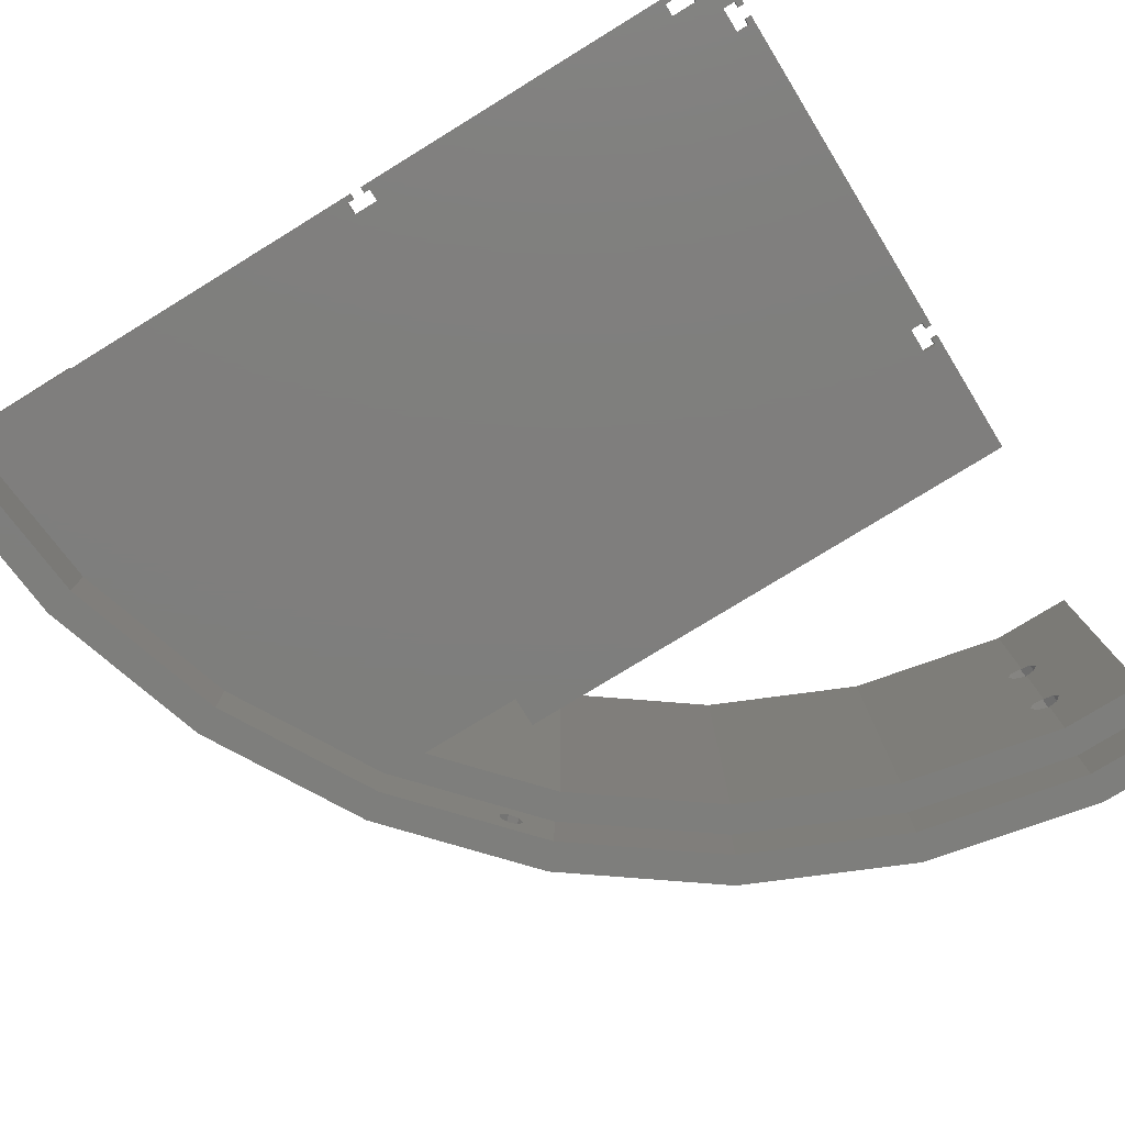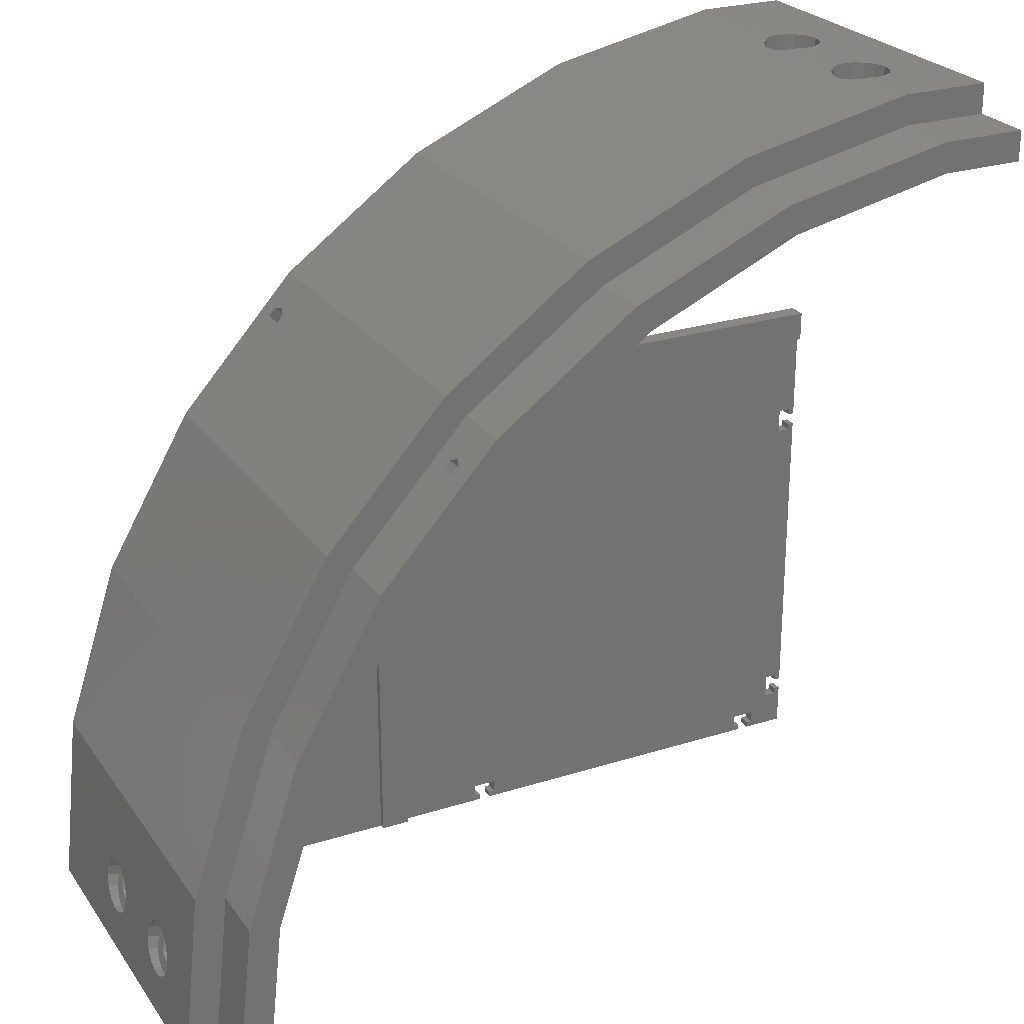
<metadata>
{"format":"stl","ext":"stl","renderer":"f3d","projection":"perspective","resolution":1024,"background":"white","views":[{"elev":-78.1,"azim":31.5,"up":"+Z"},{"elev":25.4,"azim":-27.0,"up":"+Y"}]}
</metadata>
<code>
# stl→obj: 429 verts, 878 faces
v -144.3 11.78 34.04
v -145 5 50
v -144.3 11.78 35.96
v -143.5 19.41 38.42
v -141.9 34.11 50
v -145 5 -10
v -144.3 11.78 15.96
v -143.7 17.74 19.38
v -144.2 12.57 32.3
v -144.3 11.78 14.04
v -144.2 12.57 12.3
v -141.9 34.11 -10
v -144.1 14 11.02
v -143.7 17.74 10.62
v -143.9 15.83 10.43
v -144.2 12.57 37.7
v -144.1 14 18.98
v -143.9 15.83 19.57
v -143.5 19.41 11.58
v -143.4 20.54 13.13
v -143.3 20.94 15
v -143.4 20.54 16.87
v -143.3 20.94 35
v -143.4 20.54 33.13
v -144.2 12.57 17.7
v -143.9 15.83 30.43
v -144.1 14 31.02
v -143.5 19.41 18.42
v -143.7 17.74 30.62
v -143.5 19.41 31.58
v -143.4 20.54 36.87
v -143.9 15.83 39.57
v -143.7 17.74 39.38
v -144.1 14 38.98
v -140 5 -10
v -135 5 0
v -140 5 0
v -140 5 50
v -135 5 60
v -140 5 60
v -137.1 33.07 -10
v -132.9 61.94 -10
v -128.3 59.91 -10
v -118.3 87.29 -10
v -114.2 84.35 -10
v -98.68 109 -10
v -95.33 105.3 -10
v -75 126.2 -10
v -72.5 121.9 -10
v -48.26 138.1 -10
v -46.72 133.4 -10
v -19.63 144.2 -10
v -19.11 139.3 -10
v -5 144.2 -10
v -5 139.3 -10
v -132.9 61.94 50
v -128.3 59.91 50
v -137.1 33.07 50
v -118.3 87.29 50
v -114.2 84.35 50
v -98.68 109 50
v -95.33 105.3 50
v -75 126.2 50
v -72.5 121.9 50
v -48.26 138.1 50
v -46.72 133.4 50
v -5 144.2 50
v -19.11 139.3 50
v -5 139.3 50
v -19.63 144.2 50
v -143 11.45 15.96
v -143 11.45 14.04
v -142.8 12.2 17.7
v -142.5 13.57 18.98
v -142 15.33 19.57
v -141.5 17.17 19.38
v -141.1 18.77 18.42
v -140.8 19.85 16.87
v -140.7 20.24 15
v -140.8 19.85 13.13
v -141.1 18.77 11.58
v -141.5 17.17 10.62
v -142 15.33 10.43
v -142.5 13.57 11.02
v -142.8 12.2 12.3
v -142.8 12.2 37.7
v -143 11.45 35.96
v -143 11.45 34.04
v -142.5 13.57 38.98
v -142 15.33 39.57
v -141.5 17.17 39.38
v -141.1 18.77 38.42
v -140.8 19.85 36.87
v -140.7 20.24 35
v -140.8 19.85 33.13
v -141.1 18.77 31.58
v -141.5 17.17 30.62
v -142 15.33 30.43
v -142.5 13.57 31.02
v -142.8 12.2 32.3
v -137.1 33.07 60
v -123.8 57.88 60
v -132.2 32.03 60
v -114.2 84.35 60
v -110.2 81.41 60
v -95.33 105.3 60
v -91.99 101.6 60
v -72.5 121.9 60
v -70 117.6 60
v -46.72 133.4 60
v -45.17 128.6 60
v -5 139.3 60
v -18.59 134.3 60
v -5 134.3 60
v -19.11 139.3 60
v -128.3 59.91 60
v -134.1 13.71 12.51
v -135 5 2
v -132.2 32.03 2
v -133.8 16.21 35
v -134.3 11.93 36.76
v -134.1 13.71 37.49
v -134.3 11.93 16.76
v -134.3 11.2 15
v -133.9 15.48 16.76
v -133.8 16.21 15
v -133.9 15.48 13.24
v -134.1 13.71 17.49
v -134.3 11.93 13.24
v -133.9 15.48 33.24
v -134.1 13.71 32.51
v -134.3 11.2 35
v -133.9 15.48 36.76
v -134.3 11.93 33.24
v -137.1 33.07 0
v -128.3 59.91 0
v -101.1 91.51 0
v -114.2 84.35 0
v -95.33 105.3 0
v -80.99 109.6 0
v -72.5 121.9 0
v -57.59 123.1 0
v -46.72 133.4 0
v -31.88 131.5 0
v -19.11 139.3 0
v -18.59 134.3 0
v -5 139.3 0
v -45.17 128.6 0
v -15 6 0
v -67 6 0
v -15 8 0
v -70 117.6 0
v -8 67 0
v -6 67 0
v -91.99 101.6 0
v -106.9 85 0
v -8 15 0
v -5 90 0
v -90 85 0
v -90 90 0
v -6 70 0
v -5 70 0
v -6 71 0
v -8 71 0
v -5 68 0
v -6 68 0
v -5 14 0
v -6 15 0
v -6 14 0
v -5 12 0
v -6 11 0
v -6 12 0
v -71 8 0
v -8 11 0
v -11 8 0
v -11 6 0
v -5 5 0
v -12 5 0
v -12 6 0
v -70 5 0
v -70 6 0
v -67 8 0
v -14 6 0
v -68 5 0
v -14 5 0
v -68 6 0
v -5 134.3 0
v -71 6 0
v -100.4 99.74 -3.061
v -101.3 98.73 -4.137
v -98.73 101.5 -5
v -99.24 101 -6.555
v -99.24 101 -3.445
v -100.4 99.74 -6.939
v -101.3 98.73 -5.863
v -5 134.3 2
v -19.63 144.2 10.83
v -18.4 144.2 10.43
v -16.49 144.2 10.62
v -14.82 144.2 11.58
v -13.7 144.2 13.13
v -13.3 144.2 15
v -13.7 144.2 16.87
v -14.82 144.2 18.42
v -19.63 144.2 30.83
v -16.49 144.2 19.38
v -18.4 144.2 19.57
v -19.63 144.2 19.17
v -18.4 144.2 30.43
v -16.49 144.2 30.62
v -14.82 144.2 31.58
v -13.7 144.2 33.13
v -13.3 144.2 35
v -14.82 144.2 38.42
v -13.7 144.2 36.87
v -16.49 144.2 39.38
v -18.4 144.2 39.57
v -19.63 144.2 39.17
v -20.23 144.1 38.98
v -21.69 143.8 37.7
v -22.48 143.6 35.96
v -22.48 143.6 34.04
v -21.69 143.8 17.7
v -21.69 143.8 32.3
v -20.23 144.1 18.98
v -20.23 144.1 31.02
v -20.23 144.1 11.02
v -22.48 143.6 15.96
v -21.69 143.8 12.3
v -22.48 143.6 14.04
v -102.3 105.1 -5
v -104.8 102.3 -4.137
v -104.8 102.3 -5.863
v -103.9 103.3 -6.939
v -102.8 104.5 -6.555
v -102.8 104.5 -3.445
v -103.9 103.3 -3.061
v -100.9 99.17 55.88
v -100.9 99.17 54.12
v -99.76 100.4 56.42
v -99.76 100.4 53.58
v -99.07 101.2 55
v -141.9 15.79 17.49
v -141.4 17.49 16.76
v -141.2 18.2 15
v -141.4 17.49 13.24
v -141.9 15.79 12.51
v -142.3 14.09 13.24
v -142.5 13.39 15
v -142.3 14.09 16.76
v -141.9 15.79 37.49
v -141.4 17.49 36.76
v -141.2 18.2 35
v -141.4 17.49 33.24
v -141.9 15.79 32.51
v -142.3 14.09 33.24
v -142.5 13.39 35
v -142.3 14.09 36.76
v -18.59 134.3 2
v -18.59 134.3 17.41
v -17.02 134.3 33.24
v -18.59 134.3 32.59
v -16.29 134.3 15
v -18.59 134.3 37.41
v -17.02 134.3 36.76
v -17.02 134.3 13.24
v -18.59 134.3 12.59
v -16.29 134.3 35
v -17.02 134.3 16.76
v -45.17 128.6 2
v -18.79 134.2 12.51
v -31.88 131.5 2
v -21.33 133.7 15
v -20.59 133.9 13.24
v -20.59 133.9 16.76
v -18.79 134.2 17.49
v -18.79 134.2 32.51
v -20.59 133.9 33.24
v -21.33 133.7 35
v -20.59 133.9 36.76
v -18.79 134.2 37.49
v -70 117.6 2
v -57.59 123.1 2
v -91.99 101.6 2
v -80.99 109.6 2
v -106.9 85 2
v -101.1 91.51 2
v -95.55 97.65 55
v -96.24 96.89 53.58
v -97.35 95.65 54.12
v -97.35 95.65 55.88
v -96.24 96.89 56.42
v -110.2 81.41 2
v -123.8 57.88 2
v -90 85 2
v -90 5 2
v -85 5 2
v -70 5 2
v -85 5 2.998
v -90 5 2.998
v -70 6 2
v -71 6 2
v -71 8 2
v -67 8 2
v -67 6 2
v -68 6 2
v -68 5 2
v -14 5 2
v -14 6 2
v -15 6 2
v -15 8 2
v -11 8 2
v -11 6 2
v -12 6 2
v -12 5 2
v -5 5 2
v -5 12 2
v -6 12 2
v -6 11 2
v -8 11 2
v -8 15 2
v -6 15 2
v -6 14 2
v -5 14 2
v -5 68 2
v -6 68 2
v -6 67 2
v -8 67 2
v -8 71 2
v -6 71 2
v -6 70 2
v -5 70 2
v -5 85 2
v -5 90 2.998
v -5 85 2.998
v -90 90 2.998
v -84 90 2.998
v -18.62 141.7 39.57
v -20.43 141.9 38.98
v -16.72 141.5 39.38
v -15.07 141.4 38.42
v -13.95 141.3 36.87
v -13.56 141.3 35
v -13.95 141.3 33.13
v -15.07 141.4 31.58
v -16.72 141.5 30.62
v -18.62 141.7 30.43
v -20.43 141.9 31.02
v -18.62 141.7 19.57
v -20.43 141.9 18.98
v -16.72 141.5 19.38
v -15.07 141.4 18.42
v -13.95 141.3 16.87
v -13.56 141.3 15
v -13.95 141.3 13.13
v -15.07 141.4 11.58
v -16.72 141.5 10.62
v -18.62 141.7 10.43
v -20.43 141.9 11.02
v -21.85 142 12.3
v -22.62 142.1 14.04
v -22.62 142.1 15.96
v -21.85 142 17.7
v -21.85 142 32.3
v -22.62 142.1 34.04
v -22.62 142.1 35.96
v -21.85 142 37.7
v -16.39 141.5 13.24
v -18.14 141.7 12.51
v -15.66 141.4 15
v -16.39 141.5 16.76
v -18.14 141.7 17.49
v -16.39 141.5 33.24
v -18.14 141.7 32.51
v -15.66 141.4 35
v -16.39 141.5 36.76
v -18.14 141.7 37.49
v -19.89 141.8 36.76
v -20.62 141.9 35
v -19.89 141.8 33.24
v -19.89 141.8 16.76
v -20.62 141.9 15
v -19.89 141.8 13.24
v -88.62 83.09 2.998
v -85 80.2 2.998
v -85.92 80.38 2.998
v -87.54 81.46 2.998
v -85 80.2 2
v -84.2 80.03 2
v -82.09 80.38 2
v -79 85 2
v -79.38 83.09 2
v -80.47 81.46 2
v -84 80 2
v -84.67 80.13 2
v -79 85 2.998
v -79.38 86.91 2.998
v -82.09 89.62 2.998
v -80.47 88.53 2.998
v -84 90 20
v -82.09 89.62 20
v -85.92 89.62 2.998
v -85.92 89.62 20
v -88.62 86.91 2.998
v -89 85 2.998
v -87.54 88.53 2.998
v -89 85 20
v -88.62 83.09 20
v -87.54 81.46 20
v -85.92 80.38 20
v -84 80 20
v -82.09 80.38 20
v -80.47 81.46 20
v -79.38 83.09 20
v -79 85 20
v -79.38 86.91 20
v -80.47 88.53 20
v -88.62 86.91 20
v -85.05 84.23 20
v -82.7 85 20
v -83.6 83.76 20
v -87.54 88.53 20
v -83.6 86.23 20
v -85.05 85.76 20
v -85.05 84.23 9.996
v -83.6 83.76 9.996
v -85.05 85.76 9.996
v -82.7 85 9.996
v -83.6 86.23 9.996
f 1 2 3
f 4 2 5
f 6 2 7
f 8 1 9
f 6 7 10
f 6 10 11
f 6 11 12
f 11 13 12
f 14 12 15
f 3 2 16
f 8 2 1
f 17 2 18
f 14 19 12
f 18 2 8
f 19 20 12
f 20 21 12
f 21 22 12
f 23 5 24
f 25 2 17
f 7 2 25
f 26 22 27
f 27 22 28
f 12 26 29
f 12 29 30
f 12 30 5
f 30 24 5
f 31 5 23
f 32 2 33
f 33 2 4
f 31 4 5
f 34 2 32
f 16 2 34
f 26 12 22
f 15 12 13
f 27 28 9
f 8 9 28
f 2 6 35
f 36 2 37
f 37 2 35
f 38 2 36
f 39 38 36
f 40 38 39
f 6 12 35
f 41 12 42
f 43 42 44
f 45 44 46
f 47 46 48
f 49 48 50
f 51 50 52
f 53 52 54
f 51 52 53
f 49 50 51
f 47 48 49
f 45 46 47
f 43 44 45
f 41 42 43
f 35 12 41
f 53 54 55
f 12 5 42
f 42 5 56
f 5 2 38
f 57 5 58
f 58 5 38
f 59 5 57
f 59 57 60
f 61 60 62
f 63 62 64
f 65 64 66
f 67 66 68
f 67 68 69
f 70 66 67
f 65 66 70
f 63 64 65
f 61 62 63
f 59 60 61
f 56 5 59
f 71 72 7
f 7 72 10
f 73 71 25
f 25 71 7
f 74 73 17
f 17 73 25
f 75 74 18
f 18 74 17
f 76 75 8
f 8 75 18
f 77 76 28
f 28 76 8
f 22 78 77
f 28 22 77
f 21 79 78
f 22 21 78
f 80 79 21
f 20 80 21
f 81 80 20
f 19 81 20
f 82 81 19
f 14 82 19
f 83 82 14
f 15 83 14
f 84 83 15
f 13 84 15
f 85 84 13
f 11 85 13
f 85 11 72
f 72 11 10
f 86 87 16
f 16 87 3
f 87 88 3
f 3 88 1
f 89 86 34
f 34 86 16
f 90 89 32
f 32 89 34
f 91 90 33
f 33 90 32
f 92 91 4
f 4 91 33
f 31 93 92
f 4 31 92
f 23 94 93
f 31 23 93
f 95 94 23
f 24 95 23
f 96 95 24
f 30 96 24
f 97 96 30
f 29 97 30
f 98 97 29
f 26 98 29
f 99 98 26
f 27 99 26
f 100 99 27
f 9 100 27
f 100 9 88
f 88 9 1
f 38 40 58
f 58 40 101
f 101 40 39
f 102 101 103
f 103 101 39
f 104 101 102
f 104 102 105
f 106 105 107
f 108 107 109
f 110 109 111
f 112 111 113
f 112 113 114
f 115 111 112
f 110 111 115
f 108 109 110
f 106 107 108
f 104 105 106
f 116 101 104
f 117 118 119
f 120 118 103
f 36 118 39
f 121 122 103
f 123 118 124
f 125 126 119
f 103 118 123
f 127 117 119
f 103 125 119
f 103 128 125
f 126 127 119
f 129 118 117
f 124 118 129
f 130 131 118
f 39 118 132
f 39 121 103
f 39 132 121
f 122 133 103
f 133 120 103
f 130 118 120
f 131 134 118
f 132 118 134
f 123 128 103
f 37 135 36
f 36 135 136
f 137 138 139
f 140 139 141
f 142 141 143
f 144 143 145
f 146 145 147
f 144 145 146
f 148 143 144
f 142 143 148
f 149 150 151
f 152 141 142
f 140 141 152
f 36 153 154
f 155 139 140
f 137 139 155
f 156 138 137
f 36 154 157
f 158 159 160
f 161 158 162
f 163 158 161
f 164 158 163
f 165 154 166
f 154 165 167
f 168 167 169
f 36 159 158
f 154 167 168
f 36 158 164
f 154 168 157
f 170 171 172
f 173 174 171
f 175 171 176
f 171 170 177
f 171 177 178
f 176 178 179
f 36 136 138
f 171 178 176
f 180 36 181
f 171 175 151
f 173 171 182
f 149 183 184
f 36 156 159
f 182 151 150
f 171 151 182
f 185 184 183
f 36 164 153
f 150 149 184
f 186 150 184
f 36 138 156
f 146 147 187
f 36 157 174
f 36 174 173
f 36 173 188
f 36 188 181
f 41 135 37
f 35 41 37
f 43 136 135
f 41 43 135
f 45 138 136
f 43 45 136
f 189 139 138
f 45 47 138
f 190 189 138
f 191 192 47
f 47 139 193
f 47 193 191
f 189 193 139
f 47 194 138
f 47 192 194
f 194 195 138
f 195 190 138
f 49 141 139
f 47 49 139
f 51 143 141
f 49 51 141
f 53 145 143
f 51 53 143
f 55 147 145
f 53 55 145
f 196 187 147
f 55 54 147
f 54 67 147
f 67 196 147
f 114 69 112
f 69 196 67
f 114 196 69
f 52 197 54
f 54 197 198
f 54 198 199
f 199 200 54
f 200 201 54
f 201 202 54
f 202 203 54
f 204 205 203
f 206 205 204
f 207 208 205
f 207 205 206
f 203 205 209
f 203 209 210
f 203 210 54
f 210 211 54
f 211 212 54
f 212 213 54
f 213 67 54
f 214 70 215
f 216 70 214
f 217 218 70
f 217 70 216
f 215 70 67
f 215 67 213
f 50 65 52
f 218 65 70
f 219 65 218
f 220 65 219
f 221 65 220
f 222 65 221
f 223 65 222
f 223 224 225
f 225 226 208
f 197 52 227
f 223 222 224
f 228 65 223
f 229 52 230
f 230 65 228
f 52 65 230
f 227 52 229
f 205 208 226
f 226 225 224
f 48 63 50
f 50 63 65
f 46 61 48
f 48 61 63
f 231 59 46
f 46 59 61
f 44 59 232
f 44 232 233
f 44 233 234
f 44 234 46
f 231 46 235
f 236 59 231
f 237 59 236
f 232 59 237
f 235 46 234
f 42 56 44
f 44 56 59
f 68 115 69
f 69 115 112
f 66 110 68
f 68 110 115
f 64 108 66
f 66 108 110
f 62 106 64
f 64 106 108
f 60 104 62
f 238 104 106
f 239 104 238
f 240 238 106
f 62 104 239
f 62 239 241
f 62 242 106
f 242 240 106
f 242 62 241
f 57 116 60
f 60 116 104
f 58 101 57
f 57 101 116
f 74 75 73
f 73 75 76
f 73 76 77
f 243 77 78
f 244 78 79
f 245 79 80
f 246 80 81
f 246 82 247
f 248 83 84
f 73 84 85
f 73 85 72
f 73 72 71
f 246 81 82
f 247 83 248
f 247 82 83
f 73 248 84
f 248 73 249
f 244 79 245
f 243 78 244
f 73 77 243
f 250 73 243
f 249 73 250
f 245 80 246
f 89 90 86
f 86 90 91
f 86 91 92
f 251 92 93
f 252 93 94
f 253 94 95
f 254 95 96
f 254 97 255
f 256 98 99
f 86 99 100
f 86 100 88
f 86 88 87
f 254 96 97
f 255 98 256
f 255 97 98
f 86 256 99
f 256 86 257
f 252 94 253
f 251 93 252
f 86 92 251
f 258 86 251
f 257 86 258
f 253 95 254
f 259 146 187
f 114 259 196
f 196 259 187
f 260 261 262
f 263 259 114
f 264 265 113
f 266 267 259
f 113 265 114
f 265 268 114
f 260 268 261
f 260 269 268
f 268 269 114
f 269 263 114
f 266 259 263
f 270 148 144
f 271 270 272
f 272 270 144
f 267 272 259
f 267 271 272
f 273 270 274
f 275 270 273
f 262 270 275
f 262 275 276
f 262 276 260
f 277 270 262
f 278 270 277
f 279 270 278
f 280 270 279
f 113 270 280
f 113 280 281
f 113 281 264
f 111 270 113
f 271 274 270
f 282 152 142
f 111 282 283
f 283 282 142
f 111 283 270
f 109 282 111
f 284 155 140
f 109 284 285
f 285 284 140
f 109 285 282
f 107 284 109
f 286 156 137
f 107 286 287
f 287 286 137
f 107 287 284
f 288 286 107
f 289 290 286
f 105 291 107
f 105 286 291
f 291 292 107
f 292 288 107
f 289 286 288
f 291 286 290
f 293 286 105
f 293 105 102
f 294 293 102
f 294 102 103
f 119 294 103
f 286 118 295
f 295 118 296
f 293 118 286
f 294 118 293
f 119 118 294
f 129 248 124
f 124 248 249
f 123 124 250
f 250 124 249
f 129 117 247
f 248 129 247
f 117 127 246
f 247 117 246
f 127 126 245
f 246 127 245
f 245 126 125
f 244 245 125
f 125 128 244
f 244 128 243
f 128 123 243
f 243 123 250
f 134 256 132
f 132 256 257
f 121 132 258
f 258 132 257
f 134 131 255
f 256 134 255
f 131 130 254
f 255 131 254
f 130 120 253
f 254 130 253
f 253 120 133
f 252 253 133
f 133 122 252
f 252 122 251
f 122 121 251
f 251 121 258
f 118 36 180
f 296 118 180
f 297 296 180
f 298 297 180
f 299 296 297
f 300 296 299
f 181 301 298
f 180 181 298
f 301 181 302
f 302 181 188
f 173 303 302
f 188 173 302
f 182 304 303
f 173 182 303
f 304 182 305
f 305 182 150
f 305 150 306
f 306 150 186
f 306 186 307
f 307 186 184
f 307 184 185
f 308 307 185
f 183 309 308
f 185 183 308
f 309 183 310
f 310 183 149
f 151 311 310
f 149 151 310
f 175 312 311
f 151 175 311
f 312 175 313
f 313 175 176
f 313 176 314
f 314 176 179
f 314 179 315
f 315 179 178
f 315 178 177
f 316 315 177
f 316 177 170
f 317 316 170
f 317 170 318
f 318 170 172
f 318 172 319
f 319 172 171
f 319 171 320
f 320 171 174
f 157 321 320
f 174 157 320
f 168 322 321
f 157 168 321
f 322 168 323
f 323 168 169
f 167 324 323
f 169 167 323
f 324 167 165
f 325 324 165
f 325 165 326
f 326 165 166
f 326 166 327
f 327 166 154
f 327 154 328
f 328 154 153
f 164 329 328
f 153 164 328
f 163 330 329
f 164 163 329
f 330 163 331
f 331 163 161
f 162 332 331
f 161 162 331
f 332 162 158
f 333 332 158
f 334 333 158
f 335 333 334
f 160 336 158
f 158 336 337
f 158 337 334
f 296 300 295
f 295 300 336
f 295 336 160
f 295 160 159
f 156 286 159
f 159 286 295
f 155 284 287
f 137 155 287
f 152 282 285
f 140 152 285
f 148 270 283
f 142 148 283
f 146 259 272
f 144 146 272
f 189 190 237
f 237 190 232
f 190 195 232
f 232 195 233
f 195 194 234
f 233 195 234
f 194 192 235
f 234 194 235
f 191 231 192
f 192 231 235
f 231 191 193
f 236 231 193
f 193 189 236
f 236 189 237
f 218 217 219
f 219 217 338
f 219 338 339
f 216 340 217
f 217 340 338
f 214 341 216
f 216 341 340
f 215 342 214
f 214 342 341
f 213 343 215
f 215 343 342
f 213 212 343
f 343 212 344
f 212 211 344
f 344 211 345
f 345 211 210
f 346 345 210
f 346 210 209
f 347 346 209
f 347 209 205
f 348 347 226
f 226 347 205
f 208 207 225
f 225 207 349
f 225 349 350
f 206 351 207
f 207 351 349
f 204 352 206
f 206 352 351
f 203 353 204
f 204 353 352
f 202 354 203
f 203 354 353
f 202 201 354
f 354 201 355
f 201 200 355
f 355 200 356
f 356 200 199
f 357 356 199
f 357 199 198
f 358 357 198
f 358 198 197
f 359 358 227
f 227 358 197
f 359 227 229
f 360 359 229
f 360 229 230
f 361 360 230
f 230 228 362
f 361 230 362
f 228 223 363
f 362 228 363
f 225 350 223
f 223 350 363
f 348 226 224
f 364 348 224
f 364 224 222
f 365 364 222
f 222 221 366
f 365 222 366
f 221 220 367
f 366 221 367
f 219 339 220
f 220 339 367
f 291 290 238
f 238 290 239
f 292 291 240
f 240 291 238
f 288 292 242
f 242 292 240
f 289 288 242
f 241 289 242
f 290 289 241
f 239 290 241
f 267 266 368
f 271 267 369
f 369 267 368
f 370 368 263
f 263 368 266
f 370 263 371
f 371 263 269
f 371 269 372
f 372 269 260
f 372 260 276
f 262 261 373
f 277 262 374
f 374 262 373
f 375 373 268
f 268 373 261
f 375 268 376
f 376 268 265
f 376 265 377
f 377 265 264
f 377 264 281
f 377 281 378
f 378 281 280
f 379 378 280
f 279 379 280
f 278 380 379
f 279 278 379
f 277 374 380
f 278 277 380
f 372 276 381
f 381 276 275
f 382 381 275
f 273 382 275
f 274 383 382
f 273 274 382
f 271 369 383
f 274 271 383
f 336 300 299
f 384 336 299
f 385 386 299
f 386 387 299
f 387 384 299
f 299 297 388
f 385 299 388
f 302 297 298
f 388 297 302
f 303 304 388
f 388 302 303
f 310 388 304
f 314 315 313
f 308 304 305
f 309 310 308
f 308 305 307
f 310 311 388
f 308 310 304
f 312 388 311
f 316 388 312
f 316 312 313
f 316 313 315
f 320 388 316
f 317 318 316
f 323 324 322
f 318 319 316
f 319 320 316
f 322 388 321
f 389 388 322
f 325 322 324
f 390 330 333
f 331 332 330
f 325 327 322
f 325 326 327
f 327 328 322
f 390 329 330
f 333 330 332
f 391 392 333
f 392 393 333
f 393 390 333
f 328 394 322
f 395 388 389
f 394 389 322
f 306 307 305
f 301 302 298
f 320 321 388
f 390 328 329
f 390 394 328
f 396 391 333
f 335 396 333
f 397 396 334
f 334 337 398
f 399 334 398
f 399 397 334
f 396 335 334
f 337 400 398
f 398 400 401
f 402 403 337
f 337 403 400
f 404 336 405
f 406 336 404
f 402 336 406
f 337 336 402
f 405 336 384
f 367 339 366
f 366 339 338
f 366 338 340
f 377 340 341
f 376 341 342
f 378 366 377
f 375 343 344
f 373 344 345
f 374 345 346
f 380 346 347
f 366 347 348
f 366 348 364
f 366 364 365
f 374 346 380
f 366 380 347
f 376 343 375
f 375 344 373
f 376 342 343
f 377 341 376
f 366 340 377
f 379 366 378
f 380 366 379
f 373 345 374
f 363 350 362
f 362 350 349
f 362 349 351
f 372 351 352
f 371 352 353
f 381 362 372
f 370 354 355
f 368 355 356
f 369 356 357
f 383 357 358
f 362 358 359
f 362 359 360
f 362 360 361
f 369 357 383
f 362 383 358
f 371 354 370
f 370 355 368
f 371 353 354
f 372 352 371
f 362 351 372
f 382 362 381
f 383 362 382
f 368 356 369
f 405 384 407
f 407 384 408
f 384 387 408
f 408 387 409
f 409 387 386
f 410 409 386
f 410 386 385
f 389 410 385
f 395 389 385
f 385 388 395
f 411 410 389
f 394 411 389
f 411 394 390
f 412 411 390
f 412 390 393
f 413 412 393
f 413 393 392
f 414 413 392
f 414 392 391
f 415 414 396
f 396 414 391
f 396 397 416
f 415 396 416
f 397 399 417
f 416 397 417
f 398 401 399
f 399 401 417
f 418 407 408
f 410 418 409
f 409 418 408
f 411 418 410
f 412 418 411
f 419 418 412
f 420 421 414
f 417 418 416
f 401 418 417
f 400 418 401
f 403 418 400
f 422 418 403
f 413 419 412
f 423 420 415
f 416 423 415
f 416 418 423
f 415 420 414
f 414 421 413
f 424 423 418
f 421 419 413
f 419 424 418
f 406 422 402
f 402 422 403
f 404 418 406
f 406 418 422
f 405 407 404
f 404 407 418
f 425 419 426
f 426 419 421
f 419 425 427
f 424 419 427
f 426 421 428
f 428 421 420
f 429 428 423
f 423 428 420
f 424 427 429
f 423 424 429
f 427 425 426
f 429 427 428
f 428 427 426

</code>
